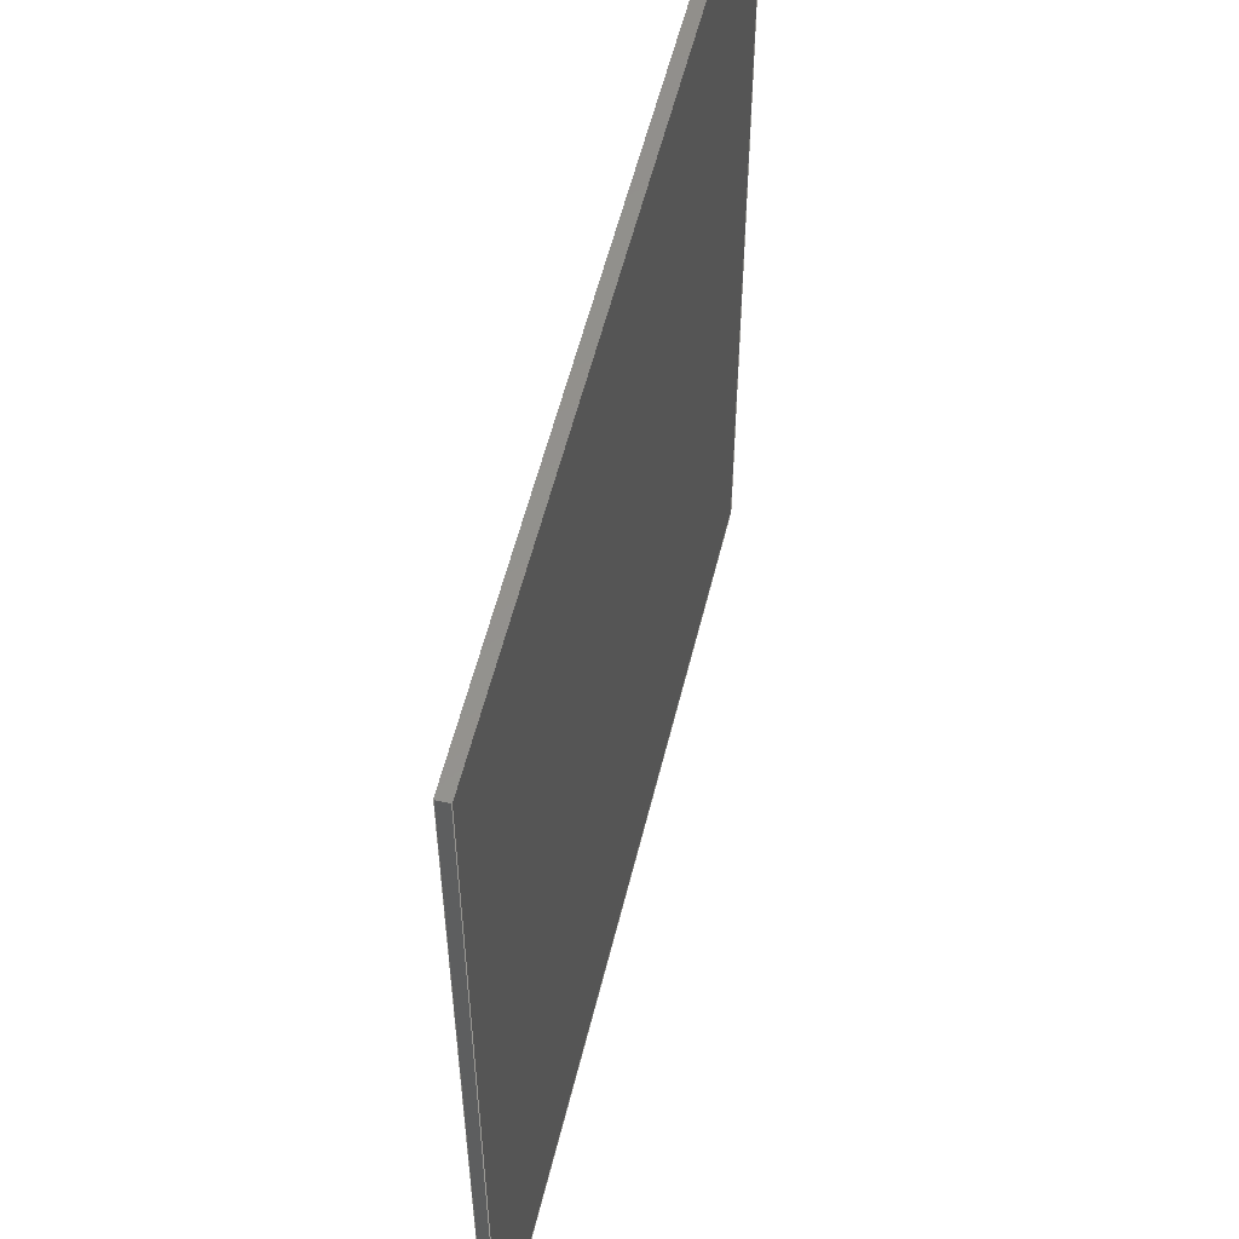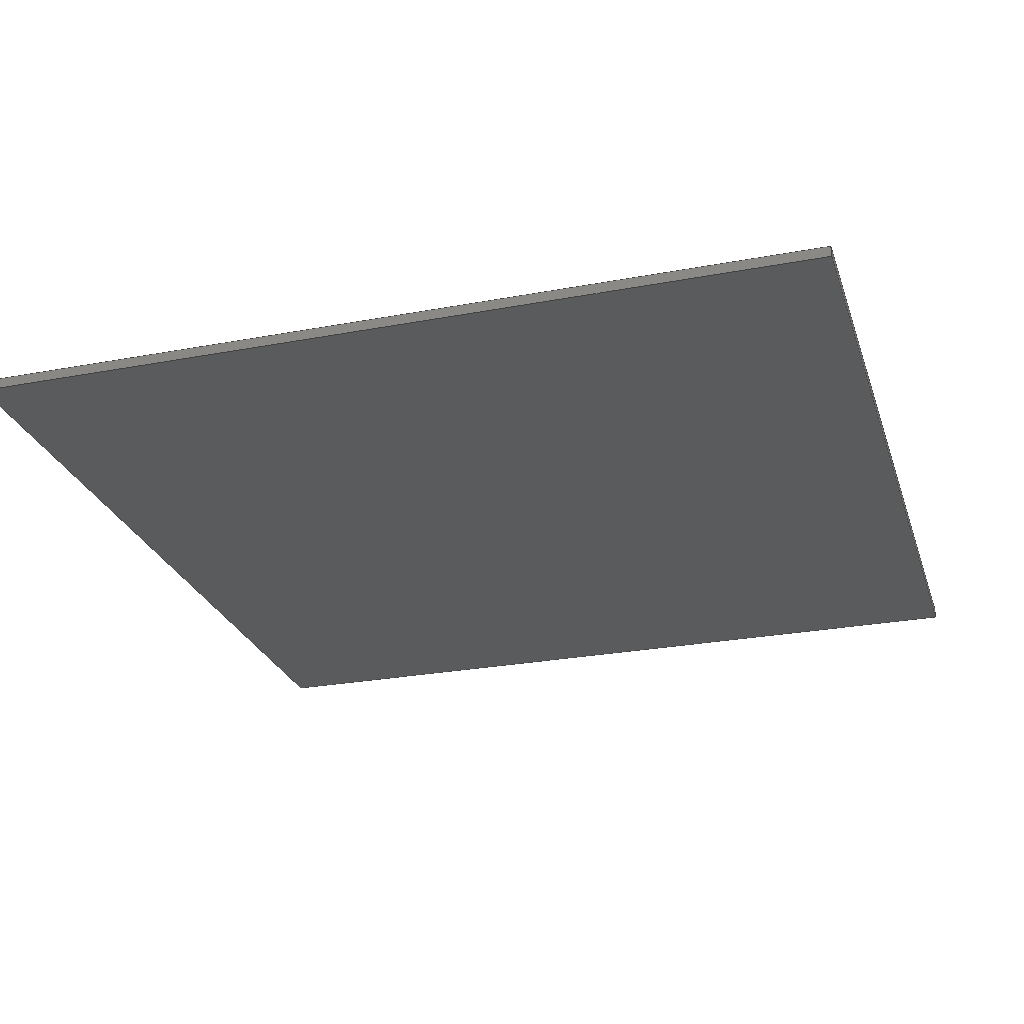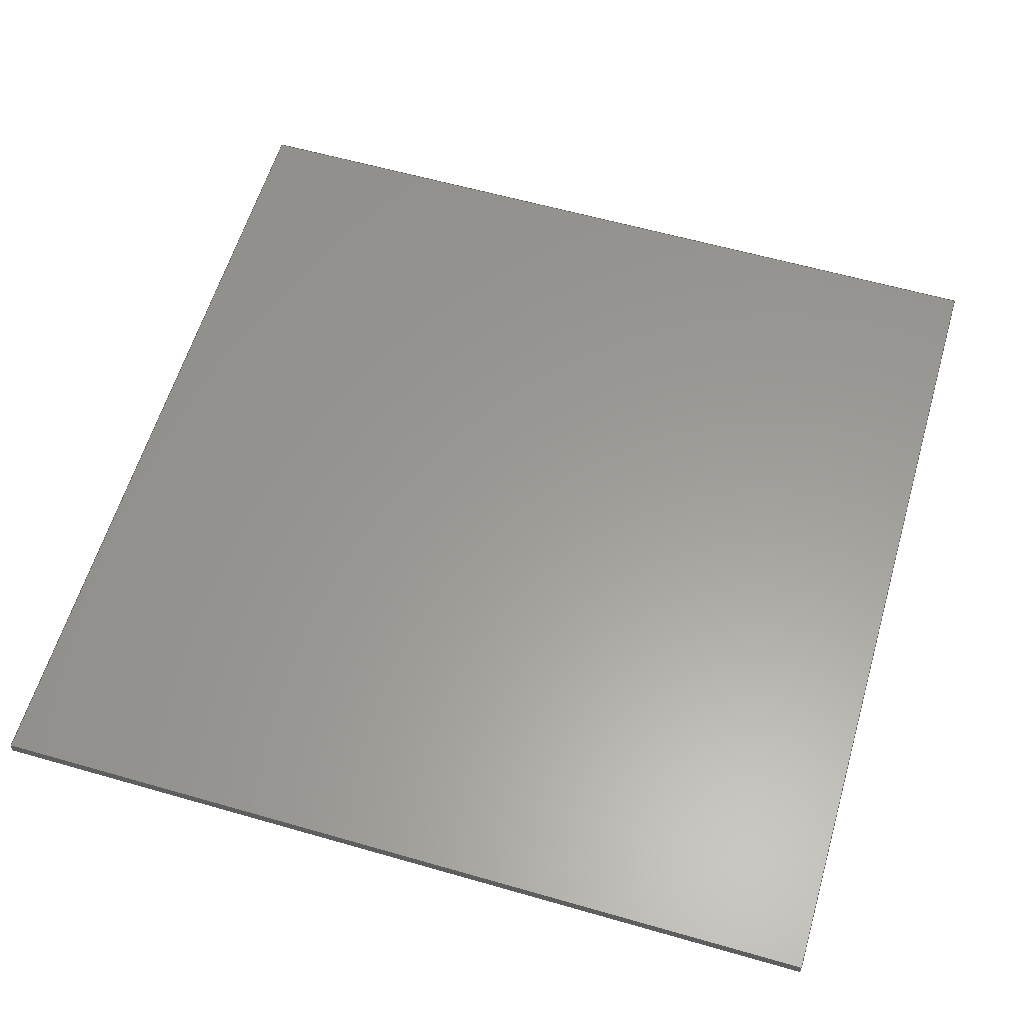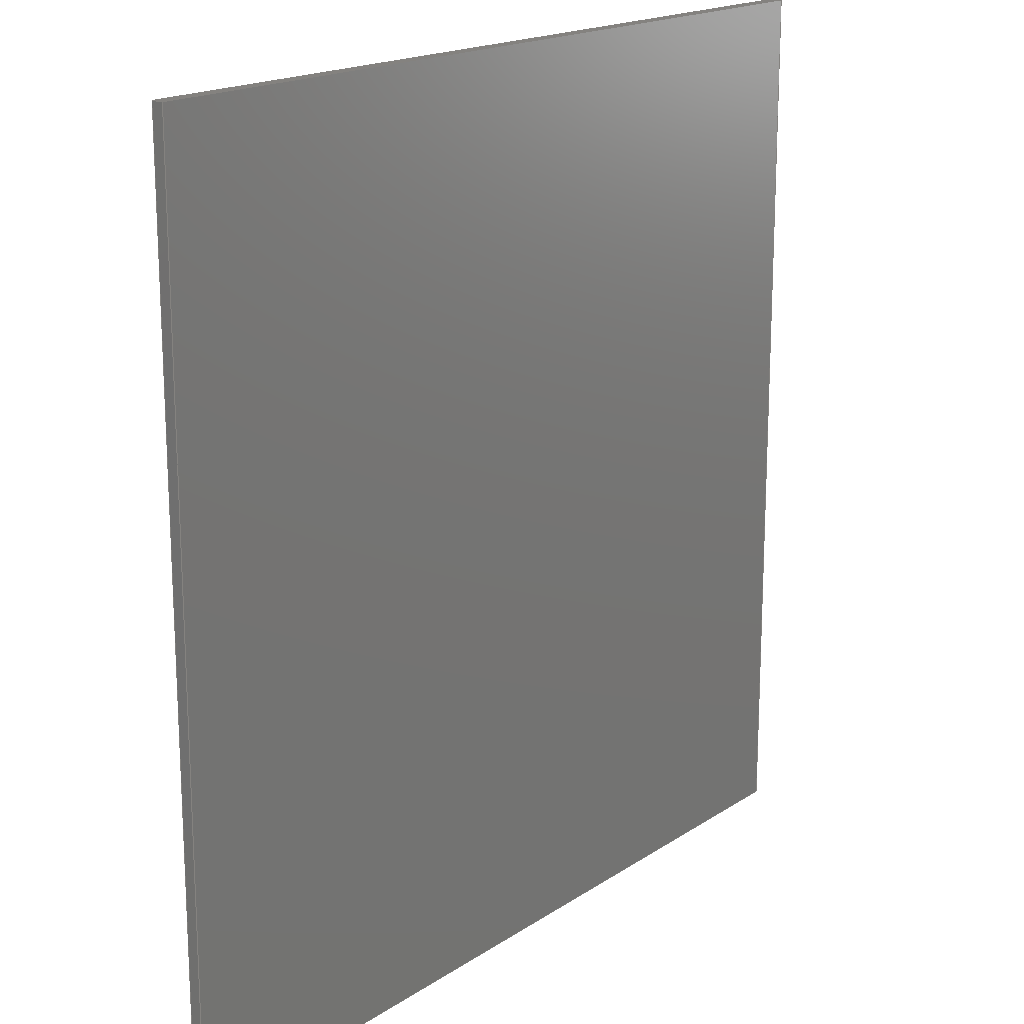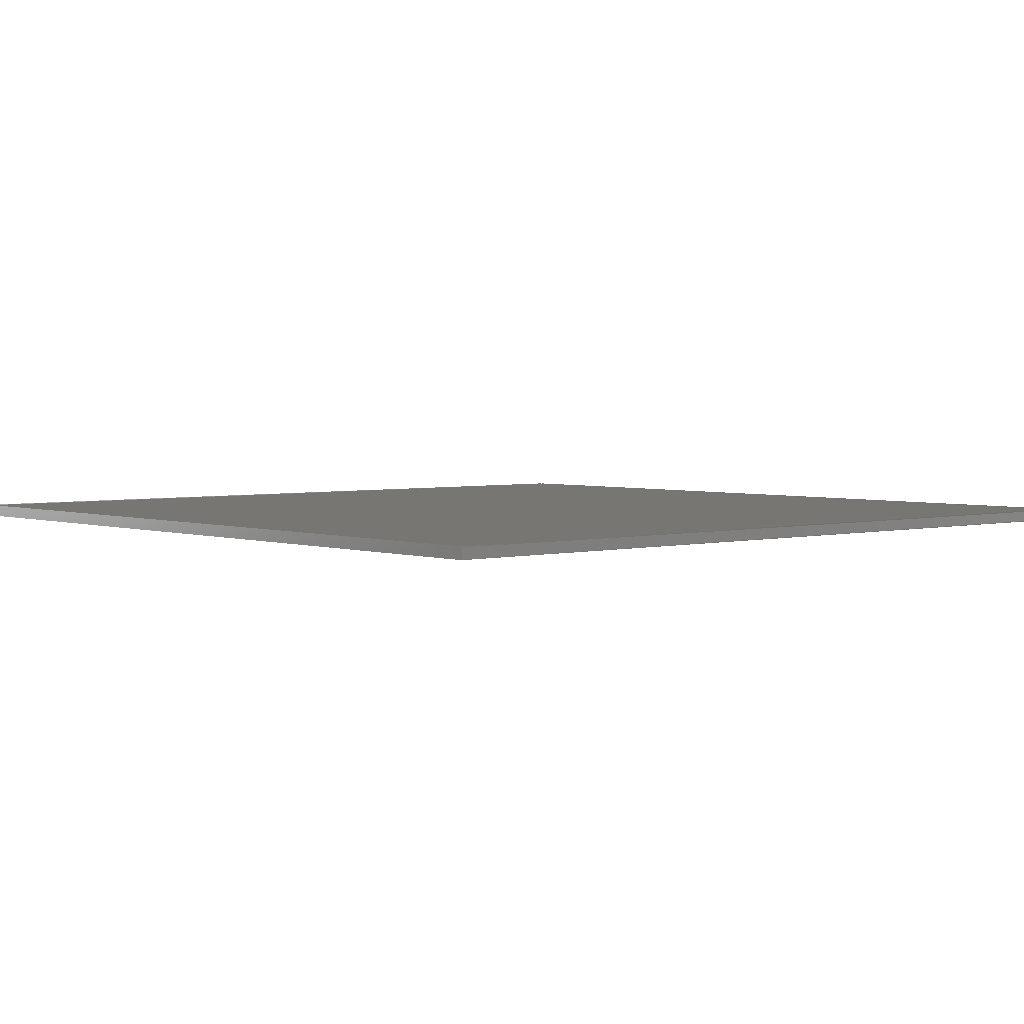
<metadata>
{"format":"step","ext":"step","renderer":"f3d","projection":"perspective","resolution":1024,"background":"white","views":[{"elev":55.8,"azim":103.6,"up":"+Z"},{"elev":-26.2,"azim":-163.4,"up":"+Y"},{"elev":59.9,"azim":-163.6,"up":"+Y"},{"elev":17.7,"azim":128.0,"up":"+Z"},{"elev":3.3,"azim":49.0,"up":"+Y"}]}
</metadata>
<code>
ISO-10303-21;
DATA;
#1 = MECHANICAL_DESIGN_GEOMETRIC_PRESENTATION_REPRESENTATION( ' ', ( #7, #8, #9, #10, #11, #12 ), #6 );
#2 = PRODUCT_DEFINITION_CONTEXT( '', #13, 'design' );
#3 = APPLICATION_PROTOCOL_DEFINITION( 'international standard', 'automotive_design', 2001, #13 );
#4 = PRODUCT_CATEGORY_RELATIONSHIP( 'NONE', 'NONE', #14, #15 );
#5 = SHAPE_DEFINITION_REPRESENTATION( #16, #17 );
#6 =  ( GEOMETRIC_REPRESENTATION_CONTEXT( 3 )GLOBAL_UNCERTAINTY_ASSIGNED_CONTEXT( ( #18 ) )GLOBAL_UNIT_ASSIGNED_CONTEXT( ( #19, #20, #21 ) )REPRESENTATION_CONTEXT( 'NONE', 'WORKSPACE' ) );
#7 = STYLED_ITEM( '', ( #22 ), #23 );
#8 = STYLED_ITEM( '', ( #24 ), #25 );
#9 = STYLED_ITEM( '', ( #26 ), #27 );
#10 = STYLED_ITEM( '', ( #28 ), #29 );
#11 = STYLED_ITEM( '', ( #30 ), #31 );
#12 = STYLED_ITEM( '', ( #32 ), #33 );
#13 = APPLICATION_CONTEXT( 'core data for automotive mechanical design processes' );
#14 = PRODUCT_CATEGORY( 'part', 'NONE' );
#15 = PRODUCT_RELATED_PRODUCT_CATEGORY( 'detail', ' ', ( #34 ) );
#16 = PRODUCT_DEFINITION_SHAPE( 'NONE', 'NONE', #35 );
#17 = ADVANCED_BREP_SHAPE_REPRESENTATION( 'Part 1', ( #36, #37 ), #6 );
#18 = UNCERTAINTY_MEASURE_WITH_UNIT( LENGTH_MEASURE( 1e-17 ), #19, '', '' );
#19 =  ( CONVERSION_BASED_UNIT( 'METRE', #38 )LENGTH_UNIT(  )NAMED_UNIT( #39 ) );
#20 =  ( NAMED_UNIT( #40 )PLANE_ANGLE_UNIT(  )SI_UNIT( $, .RADIAN. ) );
#21 =  ( NAMED_UNIT( #40 )SI_UNIT( $, .STERADIAN. )SOLID_ANGLE_UNIT(  ) );
#22 = PRESENTATION_STYLE_ASSIGNMENT( ( #41 ) );
#23 = ADVANCED_FACE( '', ( #42 ), #43, .T. );
#24 = PRESENTATION_STYLE_ASSIGNMENT( ( #44 ) );
#25 = ADVANCED_FACE( '', ( #45 ), #46, .T. );
#26 = PRESENTATION_STYLE_ASSIGNMENT( ( #47 ) );
#27 = ADVANCED_FACE( '', ( #48 ), #49, .F. );
#28 = PRESENTATION_STYLE_ASSIGNMENT( ( #50 ) );
#29 = ADVANCED_FACE( '', ( #51 ), #52, .F. );
#30 = PRESENTATION_STYLE_ASSIGNMENT( ( #53 ) );
#31 = ADVANCED_FACE( '', ( #54 ), #55, .F. );
#32 = PRESENTATION_STYLE_ASSIGNMENT( ( #56 ) );
#33 = ADVANCED_FACE( '', ( #57 ), #58, .T. );
#34 = PRODUCT( 'Part 1', 'Part 1', 'PART-Part 1-DESC', ( #59 ) );
#35 = PRODUCT_DEFINITION( 'NONE', 'NONE', #60, #2 );
#36 = MANIFOLD_SOLID_BREP( 'Part 1', #61 );
#37 = AXIS2_PLACEMENT_3D( '', #62, #63, #64 );
#38 = LENGTH_MEASURE_WITH_UNIT( LENGTH_MEASURE( 1 ), #65 );
#39 = DIMENSIONAL_EXPONENTS( 1, 0, 0, 0, 0, 0, 0 );
#40 = DIMENSIONAL_EXPONENTS( 0, 0, 0, 0, 0, 0, 0 );
#41 = SURFACE_STYLE_USAGE( .BOTH., #66 );
#42 = FACE_OUTER_BOUND( '', #67, .T. );
#43 = PLANE( '', #68 );
#44 = SURFACE_STYLE_USAGE( .BOTH., #69 );
#45 = FACE_OUTER_BOUND( '', #70, .T. );
#46 = PLANE( '', #71 );
#47 = SURFACE_STYLE_USAGE( .BOTH., #72 );
#48 = FACE_OUTER_BOUND( '', #73, .T. );
#49 = PLANE( '', #74 );
#50 = SURFACE_STYLE_USAGE( .BOTH., #75 );
#51 = FACE_OUTER_BOUND( '', #76, .T. );
#52 = PLANE( '', #77 );
#53 = SURFACE_STYLE_USAGE( .BOTH., #78 );
#54 = FACE_OUTER_BOUND( '', #79, .T. );
#55 = PLANE( '', #80 );
#56 = SURFACE_STYLE_USAGE( .BOTH., #81 );
#57 = FACE_OUTER_BOUND( '', #82, .T. );
#58 = PLANE( '', #83 );
#59 = PRODUCT_CONTEXT( '', #13, 'mechanical' );
#60 = PRODUCT_DEFINITION_FORMATION_WITH_SPECIFIED_SOURCE( ' ', 'NONE', #34, .NOT_KNOWN. );
#61 = CLOSED_SHELL( '', ( #25, #33, #31, #29, #27, #23 ) );
#62 = CARTESIAN_POINT( '', ( 0, 0, 0 ) );
#63 = DIRECTION( '', ( 0, 0, 1 ) );
#64 = DIRECTION( '', ( 1, 0, 0 ) );
#65 =  ( LENGTH_UNIT(  )NAMED_UNIT( #39 )SI_UNIT( $, .METRE. ) );
#66 = SURFACE_SIDE_STYLE( '', ( #84 ) );
#67 = EDGE_LOOP( '', ( #85, #86, #87, #88 ) );
#68 = AXIS2_PLACEMENT_3D( '', #89, #90, #91 );
#69 = SURFACE_SIDE_STYLE( '', ( #92 ) );
#70 = EDGE_LOOP( '', ( #93, #94, #95, #96 ) );
#71 = AXIS2_PLACEMENT_3D( '', #97, #98, #99 );
#72 = SURFACE_SIDE_STYLE( '', ( #100 ) );
#73 = EDGE_LOOP( '', ( #101, #102, #103, #104 ) );
#74 = AXIS2_PLACEMENT_3D( '', #105, #106, #107 );
#75 = SURFACE_SIDE_STYLE( '', ( #108 ) );
#76 = EDGE_LOOP( '', ( #109, #110, #111, #112 ) );
#77 = AXIS2_PLACEMENT_3D( '', #113, #114, #115 );
#78 = SURFACE_SIDE_STYLE( '', ( #116 ) );
#79 = EDGE_LOOP( '', ( #117, #118, #119, #120 ) );
#80 = AXIS2_PLACEMENT_3D( '', #121, #122, #123 );
#81 = SURFACE_SIDE_STYLE( '', ( #124 ) );
#82 = EDGE_LOOP( '', ( #125, #126, #127, #128 ) );
#83 = AXIS2_PLACEMENT_3D( '', #129, #130, #131 );
#84 = SURFACE_STYLE_FILL_AREA( #132 );
#85 = ORIENTED_EDGE( '', *, *, #133, .F. );
#86 = ORIENTED_EDGE( '', *, *, #134, .F. );
#87 = ORIENTED_EDGE( '', *, *, #135, .T. );
#88 = ORIENTED_EDGE( '', *, *, #136, .T. );
#89 = CARTESIAN_POINT( '', ( 0, -0.00635, 0 ) );
#90 = DIRECTION( '', ( 0, -1, 0 ) );
#91 = DIRECTION( '', ( 1, 0, 0 ) );
#92 = SURFACE_STYLE_FILL_AREA( #137 );
#93 = ORIENTED_EDGE( '', *, *, #138, .F. );
#94 = ORIENTED_EDGE( '', *, *, #139, .F. );
#95 = ORIENTED_EDGE( '', *, *, #133, .T. );
#96 = ORIENTED_EDGE( '', *, *, #140, .T. );
#97 = CARTESIAN_POINT( '', ( 0, -0.00635, -0.254 ) );
#98 = DIRECTION( '', ( 0, 0, -1 ) );
#99 = DIRECTION( '', ( -1, 0, 0 ) );
#100 = SURFACE_STYLE_FILL_AREA( #141 );
#101 = ORIENTED_EDGE( '', *, *, #138, .T. );
#102 = ORIENTED_EDGE( '', *, *, #142, .F. );
#103 = ORIENTED_EDGE( '', *, *, #143, .F. );
#104 = ORIENTED_EDGE( '', *, *, #144, .T. );
#105 = CARTESIAN_POINT( '', ( 0, 0, 0 ) );
#106 = DIRECTION( '', ( 0, -1, 0 ) );
#107 = DIRECTION( '', ( 1, 0, 0 ) );
#108 = SURFACE_STYLE_FILL_AREA( #145 );
#109 = ORIENTED_EDGE( '', *, *, #142, .T. );
#110 = ORIENTED_EDGE( '', *, *, #140, .F. );
#111 = ORIENTED_EDGE( '', *, *, #136, .F. );
#112 = ORIENTED_EDGE( '', *, *, #146, .T. );
#113 = CARTESIAN_POINT( '', ( -0.254, -0.00635, -0.03357 ) );
#114 = DIRECTION( '', ( 1, 0, -6.123e-17 ) );
#115 = DIRECTION( '', ( -6.123e-17, 0, -1 ) );
#116 = SURFACE_STYLE_FILL_AREA( #147 );
#117 = ORIENTED_EDGE( '', *, *, #143, .T. );
#118 = ORIENTED_EDGE( '', *, *, #146, .F. );
#119 = ORIENTED_EDGE( '', *, *, #135, .F. );
#120 = ORIENTED_EDGE( '', *, *, #148, .T. );
#121 = CARTESIAN_POINT( '', ( 1.902e-17, -0.00635, 0.254 ) );
#122 = DIRECTION( '', ( 0, 0, -1 ) );
#123 = DIRECTION( '', ( -1, 0, 0 ) );
#124 = SURFACE_STYLE_FILL_AREA( #149 );
#125 = ORIENTED_EDGE( '', *, *, #144, .F. );
#126 = ORIENTED_EDGE( '', *, *, #148, .F. );
#127 = ORIENTED_EDGE( '', *, *, #134, .T. );
#128 = ORIENTED_EDGE( '', *, *, #139, .T. );
#129 = CARTESIAN_POINT( '', ( 0.254, -0.00635, 0.03357 ) );
#130 = DIRECTION( '', ( 1, 0, -6.123e-17 ) );
#131 = DIRECTION( '', ( -6.123e-17, 0, -1 ) );
#132 = FILL_AREA_STYLE( '', ( #150 ) );
#133 = EDGE_CURVE( '', #151, #152, #153, .T. );
#134 = EDGE_CURVE( '', #154, #151, #155, .T. );
#135 = EDGE_CURVE( '', #154, #156, #157, .T. );
#136 = EDGE_CURVE( '', #156, #152, #158, .T. );
#137 = FILL_AREA_STYLE( '', ( #159 ) );
#138 = EDGE_CURVE( '', #160, #161, #162, .T. );
#139 = EDGE_CURVE( '', #151, #160, #163, .T. );
#140 = EDGE_CURVE( '', #152, #161, #164, .T. );
#141 = FILL_AREA_STYLE( '', ( #165 ) );
#142 = EDGE_CURVE( '', #166, #161, #167, .T. );
#143 = EDGE_CURVE( '', #168, #166, #169, .T. );
#144 = EDGE_CURVE( '', #168, #160, #170, .T. );
#145 = FILL_AREA_STYLE( '', ( #171 ) );
#146 = EDGE_CURVE( '', #156, #166, #172, .T. );
#147 = FILL_AREA_STYLE( '', ( #173 ) );
#148 = EDGE_CURVE( '', #154, #168, #174, .T. );
#149 = FILL_AREA_STYLE( '', ( #175 ) );
#150 = FILL_AREA_STYLE_COLOUR( '', #176 );
#151 = VERTEX_POINT( '', #177 );
#152 = VERTEX_POINT( '', #178 );
#153 = LINE( '', #179, #180 );
#154 = VERTEX_POINT( '', #181 );
#155 = LINE( '', #182, #183 );
#156 = VERTEX_POINT( '', #184 );
#157 = LINE( '', #185, #186 );
#158 = LINE( '', #187, #188 );
#159 = FILL_AREA_STYLE_COLOUR( '', #189 );
#160 = VERTEX_POINT( '', #190 );
#161 = VERTEX_POINT( '', #191 );
#162 = LINE( '', #192, #193 );
#163 = LINE( '', #194, #195 );
#164 = LINE( '', #196, #197 );
#165 = FILL_AREA_STYLE_COLOUR( '', #198 );
#166 = VERTEX_POINT( '', #199 );
#167 = LINE( '', #200, #201 );
#168 = VERTEX_POINT( '', #202 );
#169 = LINE( '', #203, #204 );
#170 = LINE( '', #205, #206 );
#171 = FILL_AREA_STYLE_COLOUR( '', #207 );
#172 = LINE( '', #208, #209 );
#173 = FILL_AREA_STYLE_COLOUR( '', #210 );
#174 = LINE( '', #211, #212 );
#175 = FILL_AREA_STYLE_COLOUR( '', #213 );
#176 = COLOUR_RGB( '', 0.949, 0.949, 0.949 );
#177 = CARTESIAN_POINT( '', ( 0.254, -0.00635, -0.254 ) );
#178 = CARTESIAN_POINT( '', ( -0.254, -0.00635, -0.254 ) );
#179 = CARTESIAN_POINT( '', ( 0, -0.00635, -0.254 ) );
#180 = VECTOR( '', #214, 1 );
#181 = CARTESIAN_POINT( '', ( 0.254, -0.00635, 0.254 ) );
#182 = CARTESIAN_POINT( '', ( 0.254, -0.00635, 0.03357 ) );
#183 = VECTOR( '', #215, 1 );
#184 = CARTESIAN_POINT( '', ( -0.254, -0.00635, 0.254 ) );
#185 = CARTESIAN_POINT( '', ( 1.902e-17, -0.00635, 0.254 ) );
#186 = VECTOR( '', #216, 1 );
#187 = CARTESIAN_POINT( '', ( -0.254, -0.00635, -0.03357 ) );
#188 = VECTOR( '', #217, 1 );
#189 = COLOUR_RGB( '', 0.949, 0.949, 0.949 );
#190 = CARTESIAN_POINT( '', ( 0.254, 0, -0.254 ) );
#191 = CARTESIAN_POINT( '', ( -0.254, 0, -0.254 ) );
#192 = CARTESIAN_POINT( '', ( 0, 0, -0.254 ) );
#193 = VECTOR( '', #218, 1 );
#194 = CARTESIAN_POINT( '', ( 0.254, -0.00635, -0.254 ) );
#195 = VECTOR( '', #219, 1 );
#196 = CARTESIAN_POINT( '', ( -0.254, -0.00635, -0.254 ) );
#197 = VECTOR( '', #220, 1 );
#198 = COLOUR_RGB( '', 0.949, 0.949, 0.949 );
#199 = CARTESIAN_POINT( '', ( -0.254, 0, 0.254 ) );
#200 = CARTESIAN_POINT( '', ( -0.254, 0, -0.03357 ) );
#201 = VECTOR( '', #221, 1 );
#202 = CARTESIAN_POINT( '', ( 0.254, 0, 0.254 ) );
#203 = CARTESIAN_POINT( '', ( 1.902e-17, 0, 0.254 ) );
#204 = VECTOR( '', #222, 1 );
#205 = CARTESIAN_POINT( '', ( 0.254, 0, 0.03357 ) );
#206 = VECTOR( '', #223, 1 );
#207 = COLOUR_RGB( '', 0.949, 0.949, 0.949 );
#208 = CARTESIAN_POINT( '', ( -0.254, -0.00635, 0.254 ) );
#209 = VECTOR( '', #224, 1 );
#210 = COLOUR_RGB( '', 0.949, 0.949, 0.949 );
#211 = CARTESIAN_POINT( '', ( 0.254, -0.00635, 0.254 ) );
#212 = VECTOR( '', #225, 1 );
#213 = COLOUR_RGB( '', 0.949, 0.949, 0.949 );
#214 = DIRECTION( '', ( -1, 0, 0 ) );
#215 = DIRECTION( '', ( -6.123e-17, 0, -1 ) );
#216 = DIRECTION( '', ( -1, 0, 0 ) );
#217 = DIRECTION( '', ( -6.123e-17, 0, -1 ) );
#218 = DIRECTION( '', ( -1, 0, 0 ) );
#219 = DIRECTION( '', ( 0, 1, 0 ) );
#220 = DIRECTION( '', ( 0, 1, 0 ) );
#221 = DIRECTION( '', ( -6.123e-17, 0, -1 ) );
#222 = DIRECTION( '', ( -1, 0, 0 ) );
#223 = DIRECTION( '', ( -6.123e-17, 0, -1 ) );
#224 = DIRECTION( '', ( 0, 1, 0 ) );
#225 = DIRECTION( '', ( 0, 1, 0 ) );
ENDSEC;
END-ISO-10303-21;

</code>
